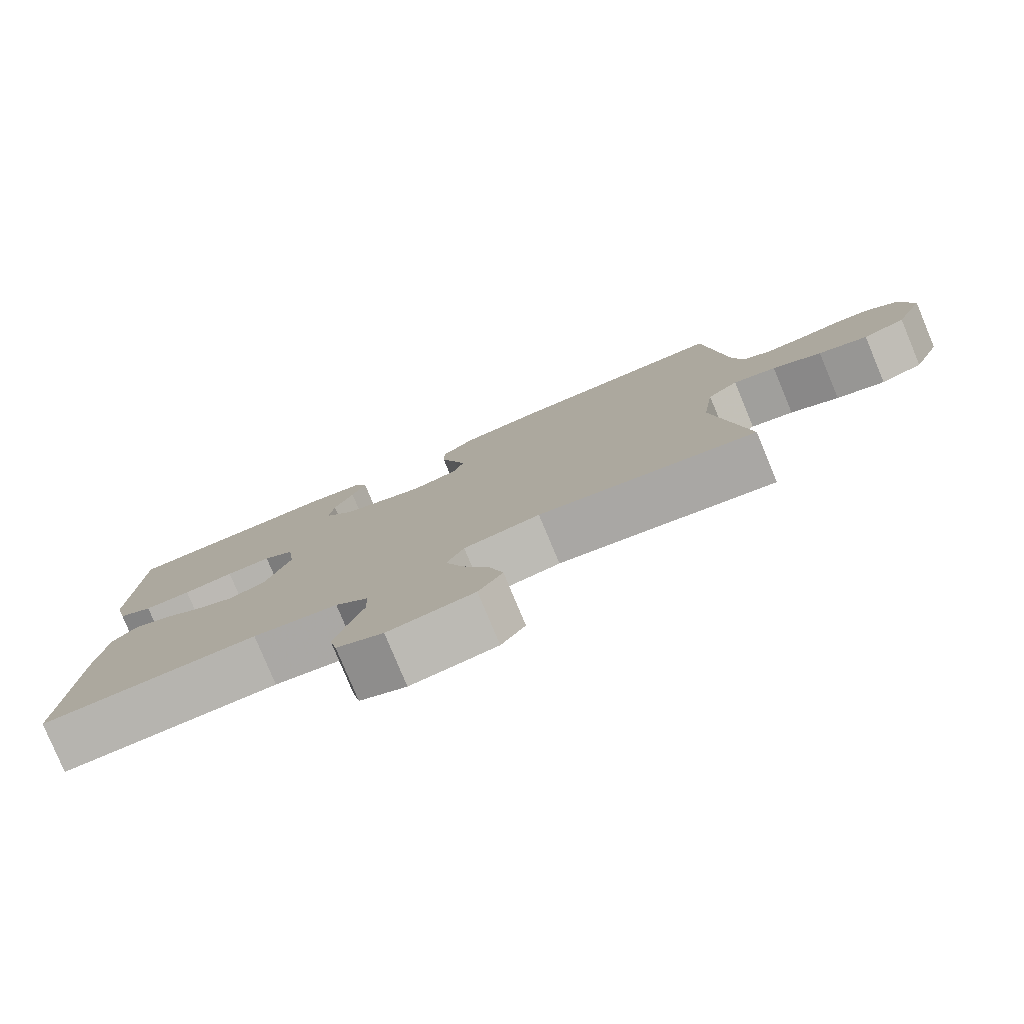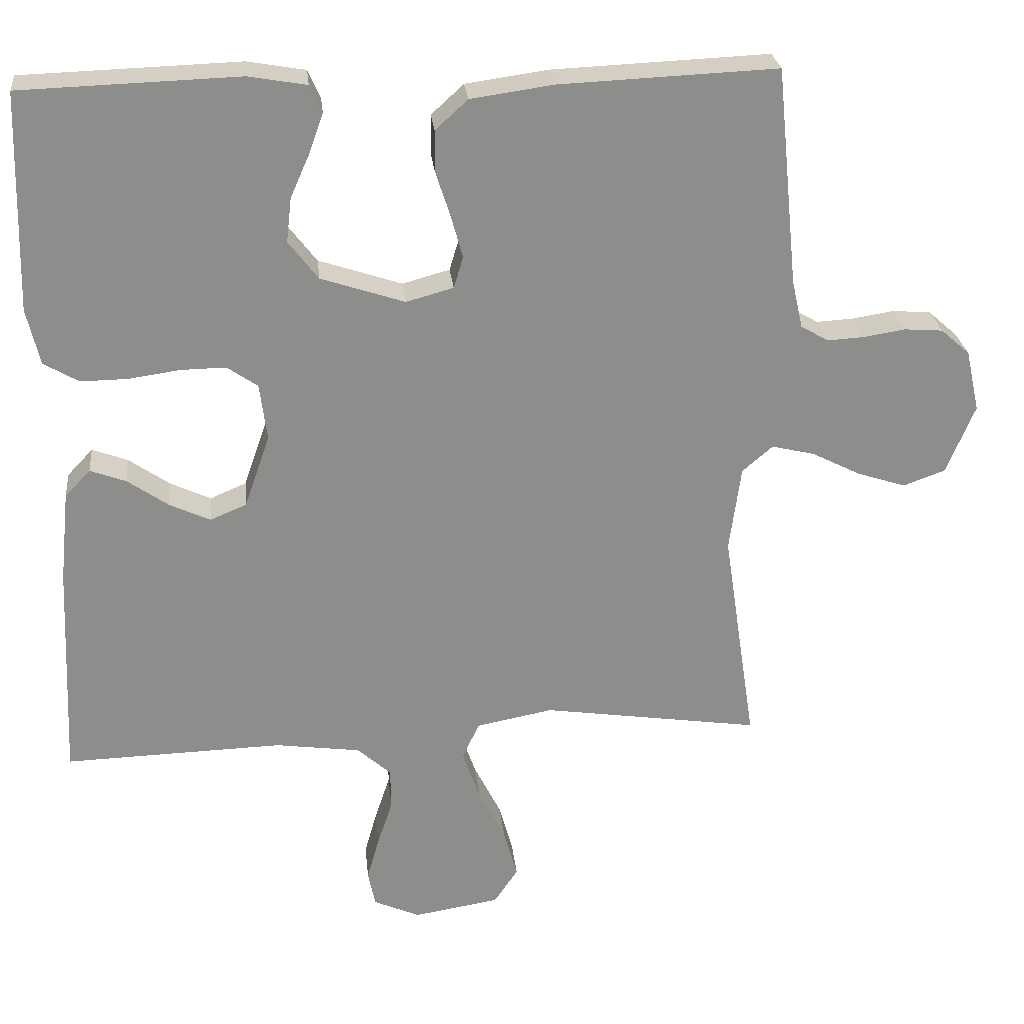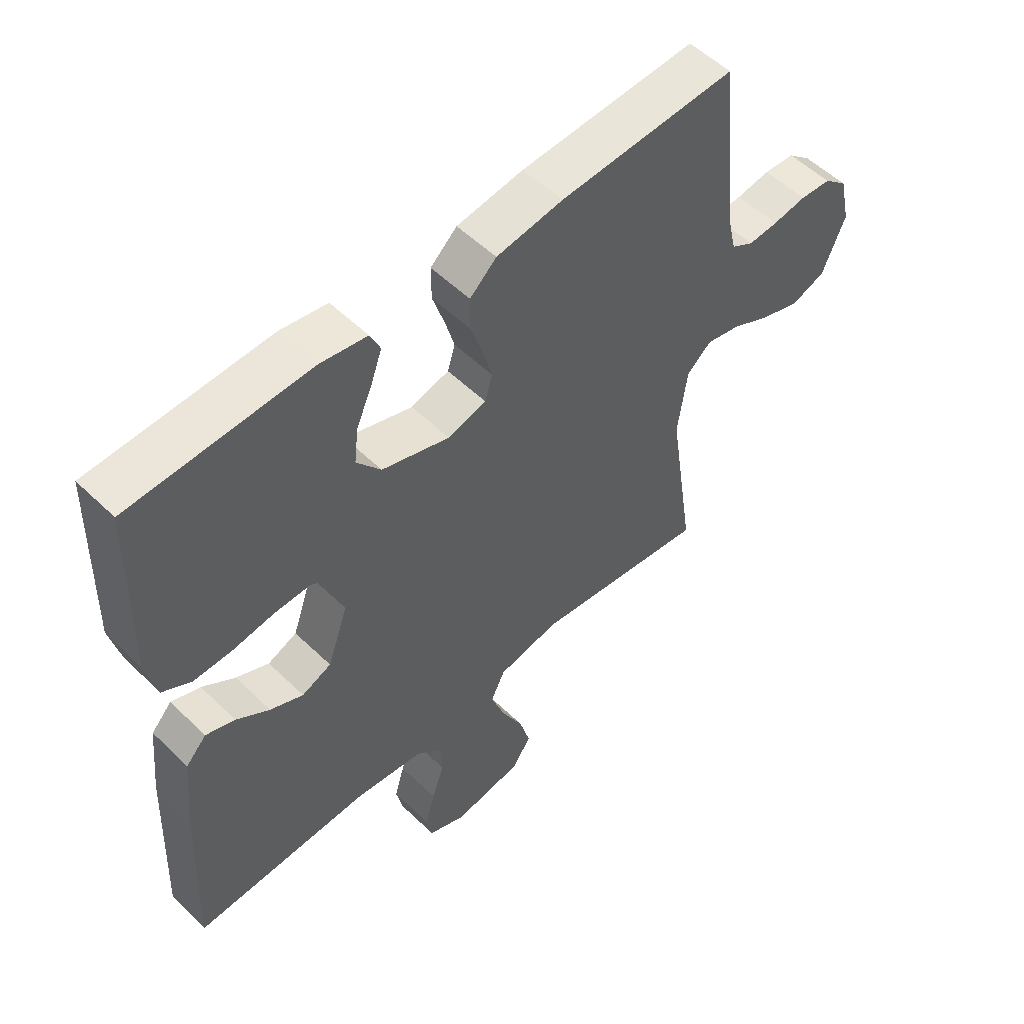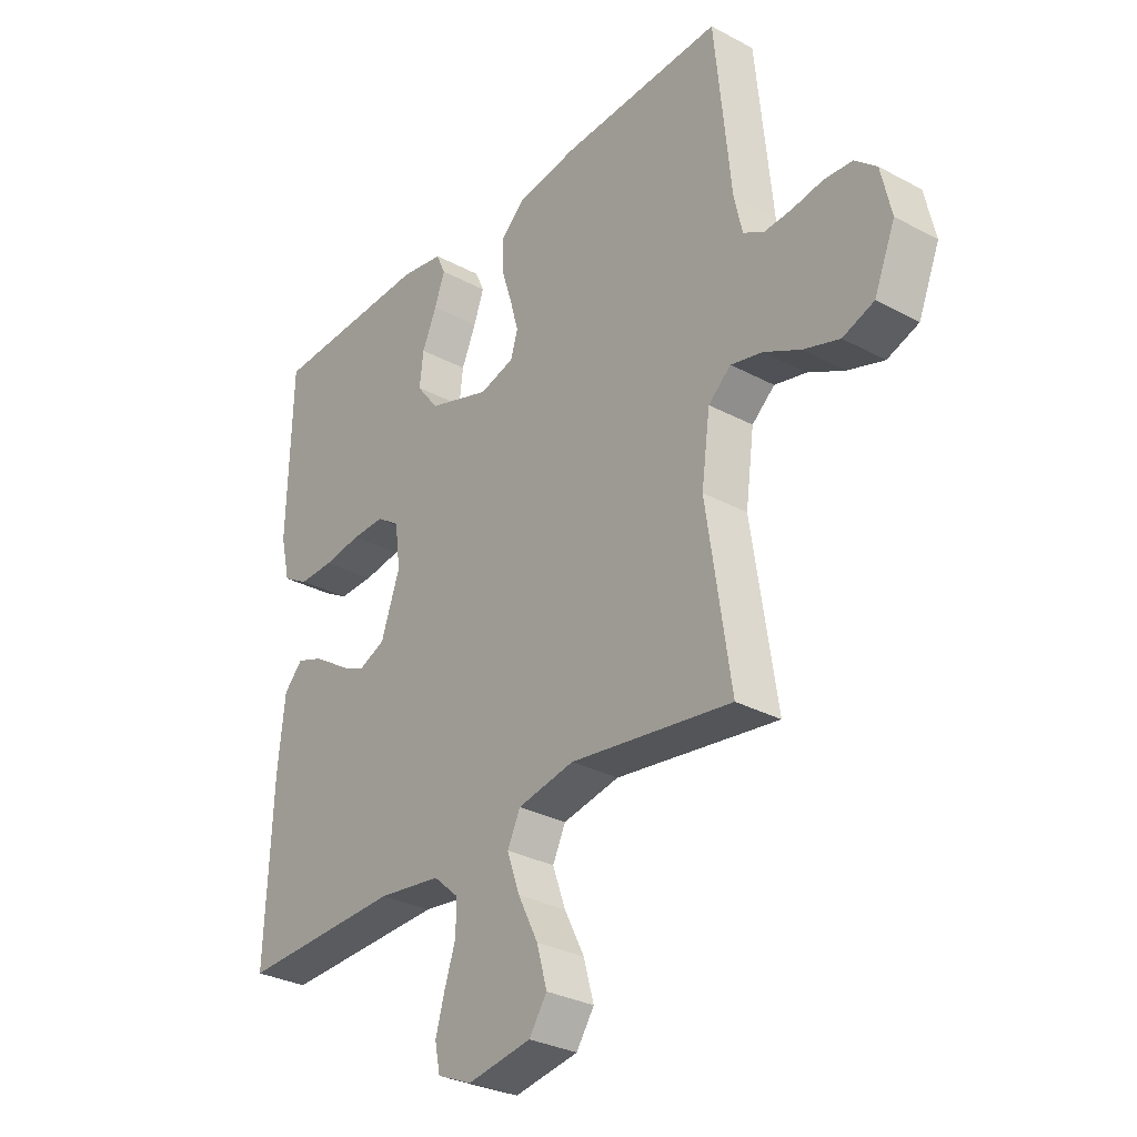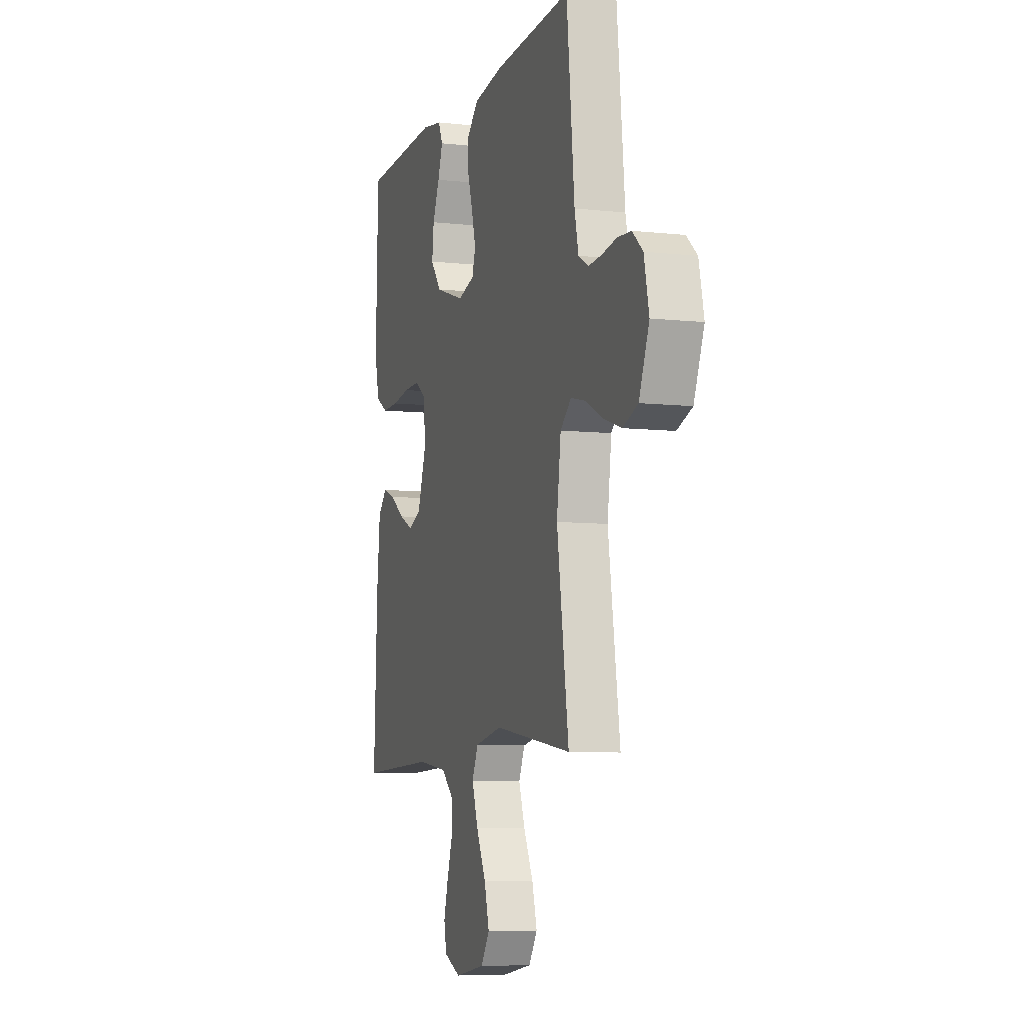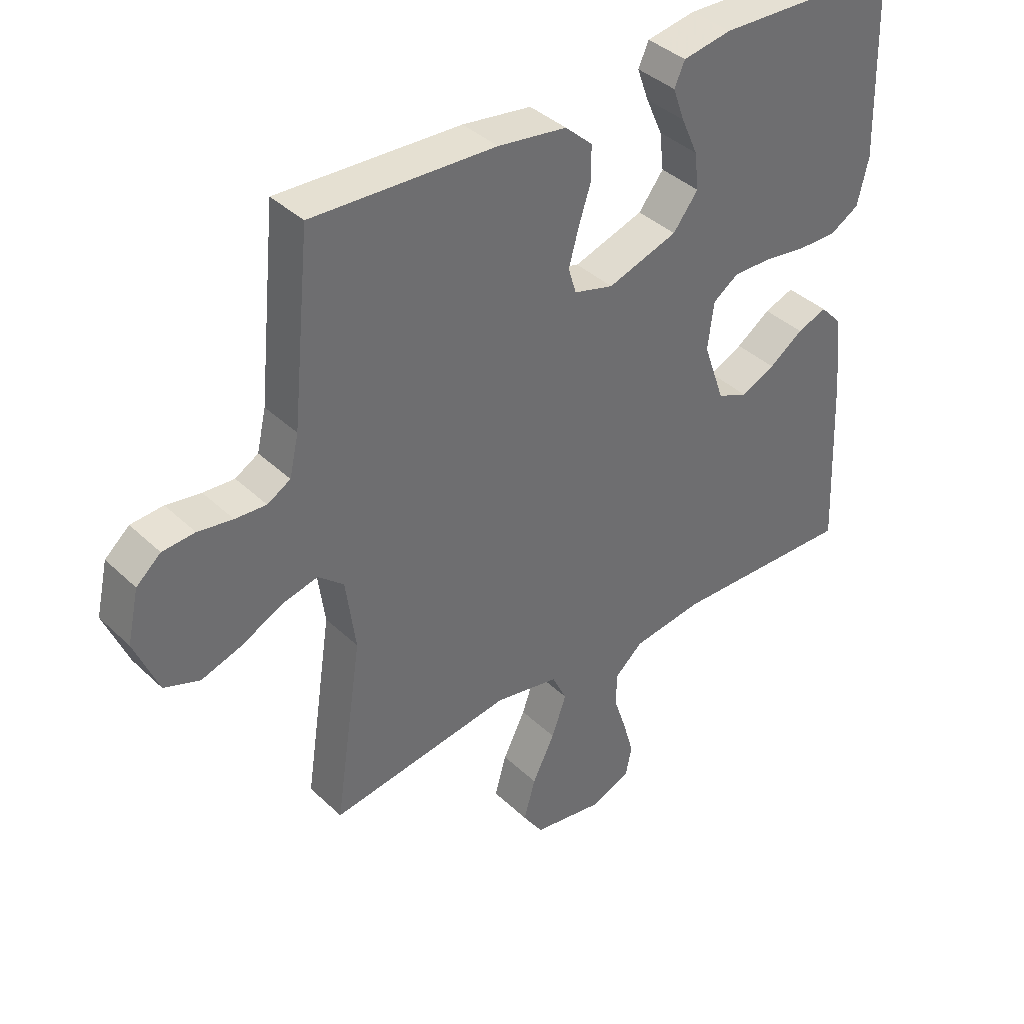
<metadata>
{"format":"obj","ext":"obj","renderer":"f3d","projection":"perspective","resolution":1024,"background":"white","views":[{"elev":-79.7,"azim":-157.4,"up":"+Z"},{"elev":25.9,"azim":174.1,"up":"+Z"},{"elev":54.0,"azim":135.7,"up":"+Z"},{"elev":-30.7,"azim":-127.6,"up":"+Z"},{"elev":-7.5,"azim":-107.4,"up":"+Z"},{"elev":38.7,"azim":-40.3,"up":"+Z"}]}
</metadata>
<code>
v 0.5 0.07 0.5
v 0.508 0.07 0.2
v 0.49 0.07 0.123
v 0.442 0.07 0.095
v 0.377 0.07 0.096
v 0.307 0.07 0.106
v 0.245 0.07 0.107
v 0.203 0.07 0.078
v 0.193 0.07 0
v 0.228 0.07 -0.1
v 0.278 0.07 -0.121
v 0.334 0.07 -0.095
v 0.39 0.07 -0.056
v 0.439 0.07 -0.038
v 0.474 0.07 -0.075
v 0.487 0.07 -0.2
v 0.5 0.07 -0.5
v 0.2 0.07 -0.491
v 0.083 0.07 -0.507
v 0.037 0.07 -0.548
v 0.036 0.07 -0.604
v 0.057 0.07 -0.667
v 0.074 0.07 -0.727
v 0.064 0.07 -0.776
v 0 0.07 -0.804
v -0.118 0.07 -0.785
v -0.151 0.07 -0.736
v -0.132 0.07 -0.668
v -0.095 0.07 -0.594
v -0.071 0.07 -0.526
v -0.095 0.07 -0.476
v -0.2 0.07 -0.456
v -0.5 0.07 -0.5
v -0.455 0.07 -0.2
v -0.471 0.07 -0.082
v -0.513 0.07 -0.046
v -0.572 0.07 -0.06
v -0.639 0.07 -0.094
v -0.706 0.07 -0.116
v -0.764 0.07 -0.095
v -0.803 0.07 0
v -0.784 0.07 0.085
v -0.744 0.07 0.12
v -0.691 0.07 0.124
v -0.634 0.07 0.115
v -0.583 0.07 0.112
v -0.545 0.07 0.134
v -0.53 0.07 0.2
v -0.5 0.07 0.5
v -0.2 0.07 0.487
v -0.087 0.07 0.471
v -0.042 0.07 0.43
v -0.042 0.07 0.373
v -0.062 0.07 0.311
v -0.078 0.07 0.253
v -0.065 0.07 0.21
v 0 0.07 0.192
v 0.115 0.07 0.23
v 0.156 0.07 0.283
v 0.149 0.07 0.344
v 0.122 0.07 0.405
v 0.103 0.07 0.458
v 0.12 0.07 0.496
v 0.2 0.07 0.51
v 0.5 0 0.5
v 0.508 0 0.2
v 0.49 0 0.123
v 0.442 0 0.095
v 0.377 0 0.096
v 0.307 0 0.106
v 0.245 0 0.107
v 0.203 0 0.078
v 0.193 0 0
v 0.228 0 -0.1
v 0.278 0 -0.121
v 0.334 0 -0.095
v 0.39 0 -0.056
v 0.439 0 -0.038
v 0.474 0 -0.075
v 0.487 0 -0.2
v 0.5 0 -0.5
v 0.2 0 -0.491
v 0.083 0 -0.507
v 0.037 0 -0.548
v 0.036 0 -0.604
v 0.057 0 -0.667
v 0.074 0 -0.727
v 0.064 0 -0.776
v 0 0 -0.804
v -0.118 0 -0.785
v -0.151 0 -0.736
v -0.132 0 -0.668
v -0.095 0 -0.594
v -0.071 0 -0.526
v -0.095 0 -0.476
v -0.2 0 -0.456
v -0.5 0 -0.5
v -0.455 0 -0.2
v -0.471 0 -0.082
v -0.513 0 -0.046
v -0.572 0 -0.06
v -0.639 0 -0.094
v -0.706 0 -0.116
v -0.764 0 -0.095
v -0.803 0 0
v -0.784 0 0.085
v -0.744 0 0.12
v -0.691 0 0.124
v -0.634 0 0.115
v -0.583 0 0.112
v -0.545 0 0.134
v -0.53 0 0.2
v -0.5 0 0.5
v -0.2 0 0.487
v -0.087 0 0.471
v -0.042 0 0.43
v -0.042 0 0.373
v -0.062 0 0.311
v -0.078 0 0.253
v -0.065 0 0.21
v 0 0 0.192
v 0.115 0 0.23
v 0.156 0 0.283
v 0.149 0 0.344
v 0.122 0 0.405
v 0.103 0 0.458
v 0.12 0 0.496
v 0.2 0 0.51
f 60 61 62 63
f 60 63 64 1
f 51 52 53 54
f 51 54 55
f 48 49 50 51
f 47 48 51 55
f 46 47 55 56
f 42 43 44 45
f 42 45 46
f 41 42 46
f 37 38 39 40
f 36 37 40 41
f 32 33 34
f 31 32 34 35
f 26 27 28 29
f 26 29 30
f 25 26 30
f 24 25 30
f 21 22 23 24
f 21 24 30 31
f 15 16 17 18
f 15 18 19
f 12 13 14 15
f 11 12 15 19
f 10 11 19 20
f 3 4 5 6
f 3 6 7
f 2 3 7
f 59 60 1 2
f 58 59 2 7
f 57 58 7 8
f 56 57 8 9
f 36 41 46 56
f 35 36 56 9
f 20 21 31 35
f 9 10 20 35
f 127 126 125 124
f 65 128 127 124
f 118 117 116 115
f 119 118 115
f 115 114 113 112
f 119 115 112 111
f 120 119 111 110
f 109 108 107 106
f 110 109 106
f 110 106 105
f 104 103 102 101
f 105 104 101 100
f 98 97 96
f 99 98 96 95
f 93 92 91 90
f 94 93 90
f 94 90 89
f 94 89 88
f 88 87 86 85
f 95 94 88 85
f 82 81 80 79
f 83 82 79
f 79 78 77 76
f 83 79 76 75
f 84 83 75 74
f 70 69 68 67
f 71 70 67
f 71 67 66
f 66 65 124 123
f 71 66 123 122
f 72 71 122 121
f 73 72 121 120
f 120 110 105 100
f 73 120 100 99
f 99 95 85 84
f 99 84 74 73
f 1 65 66 2
f 2 66 67 3
f 3 67 68 4
f 4 68 69 5
f 5 69 70 6
f 6 70 71 7
f 7 71 72 8
f 8 72 73 9
f 9 73 74 10
f 10 74 75 11
f 11 75 76 12
f 12 76 77 13
f 13 77 78 14
f 14 78 79 15
f 15 79 80 16
f 16 80 81 17
f 17 81 82 18
f 18 82 83 19
f 19 83 84 20
f 20 84 85 21
f 21 85 86 22
f 22 86 87 23
f 23 87 88 24
f 24 88 89 25
f 25 89 90 26
f 26 90 91 27
f 27 91 92 28
f 28 92 93 29
f 29 93 94 30
f 30 94 95 31
f 31 95 96 32
f 32 96 97 33
f 33 97 98 34
f 34 98 99 35
f 35 99 100 36
f 36 100 101 37
f 37 101 102 38
f 38 102 103 39
f 39 103 104 40
f 40 104 105 41
f 41 105 106 42
f 42 106 107 43
f 43 107 108 44
f 44 108 109 45
f 45 109 110 46
f 46 110 111 47
f 47 111 112 48
f 48 112 113 49
f 49 113 114 50
f 50 114 115 51
f 51 115 116 52
f 52 116 117 53
f 53 117 118 54
f 54 118 119 55
f 55 119 120 56
f 56 120 121 57
f 57 121 122 58
f 58 122 123 59
f 59 123 124 60
f 60 124 125 61
f 61 125 126 62
f 62 126 127 63
f 63 127 128 64
f 64 128 65 1

</code>
